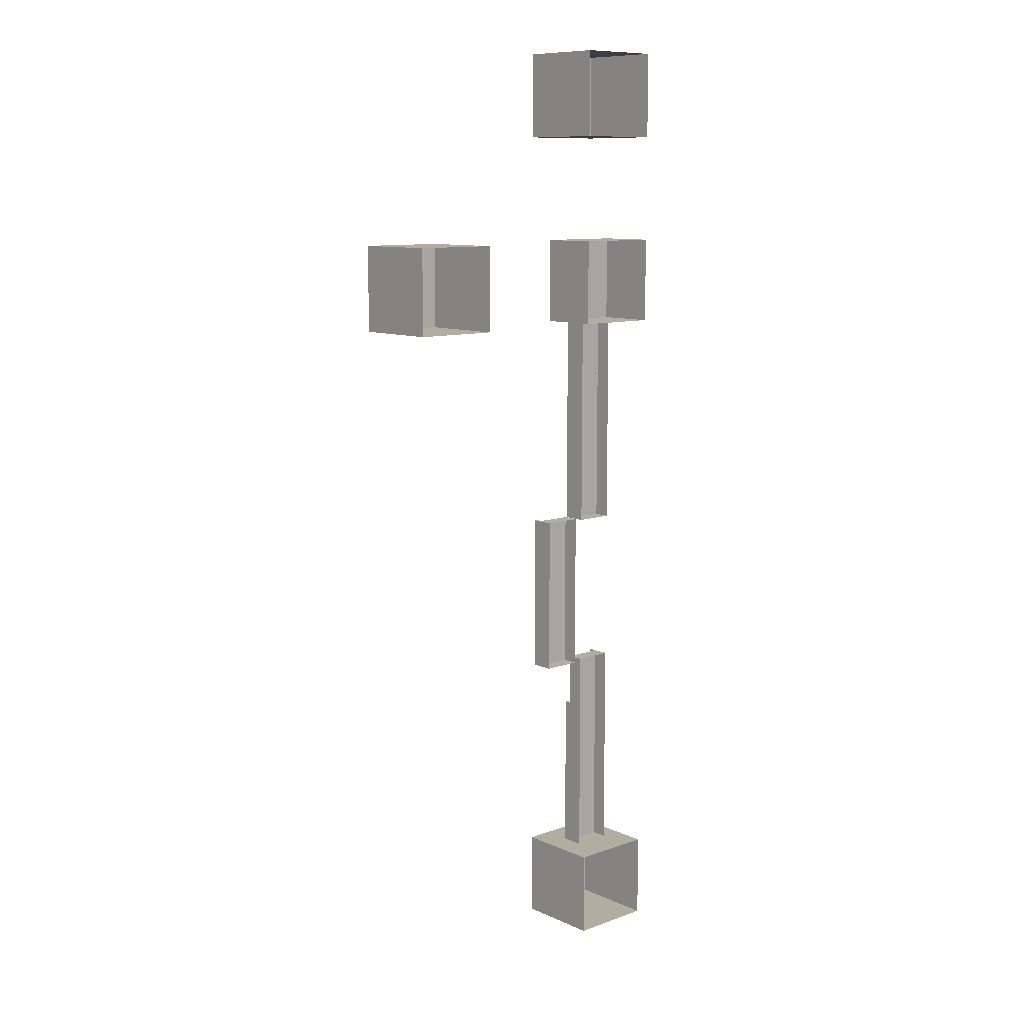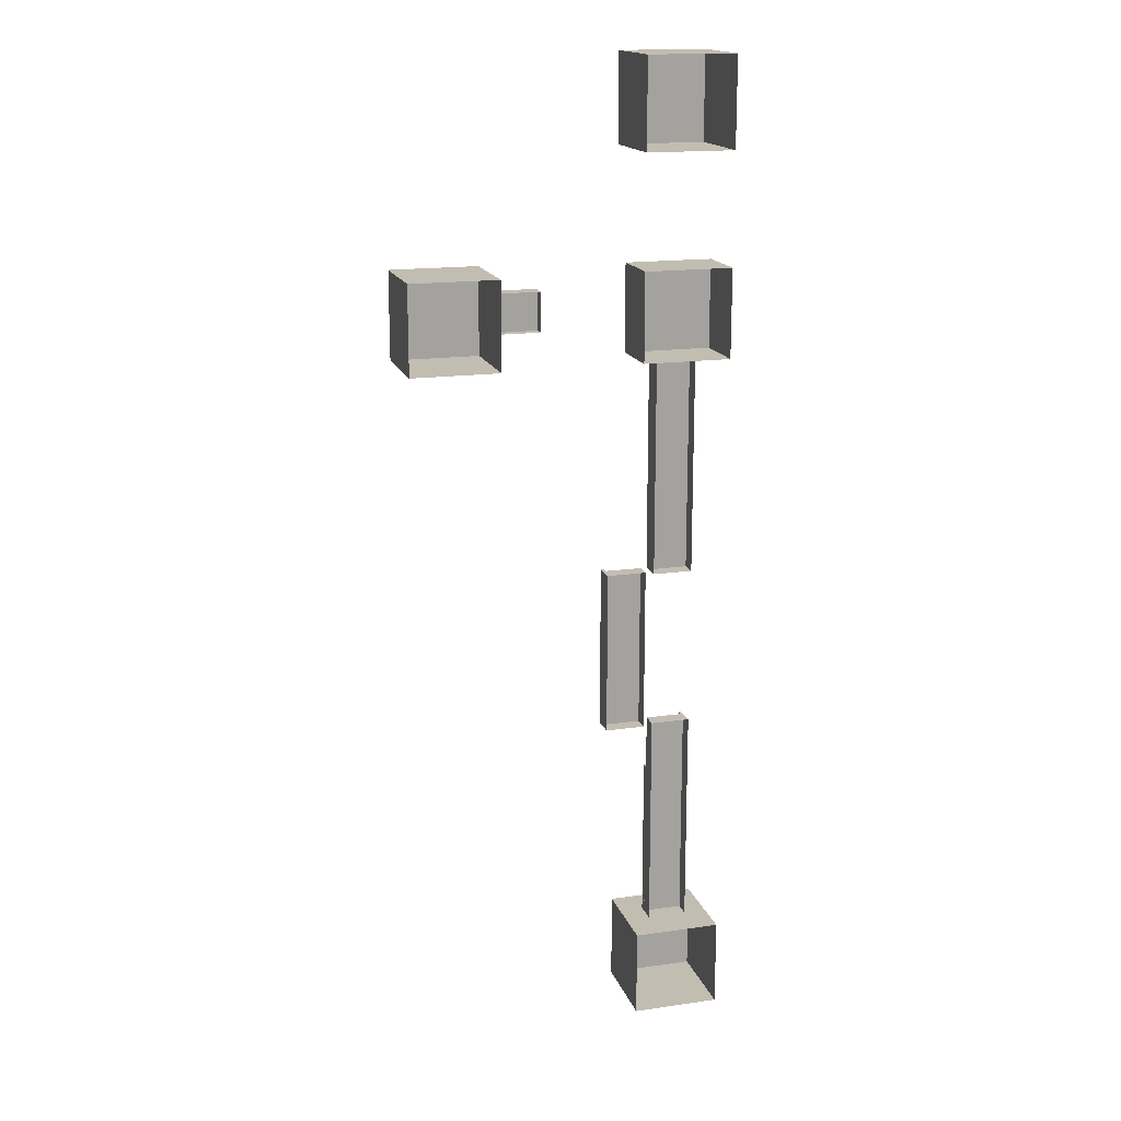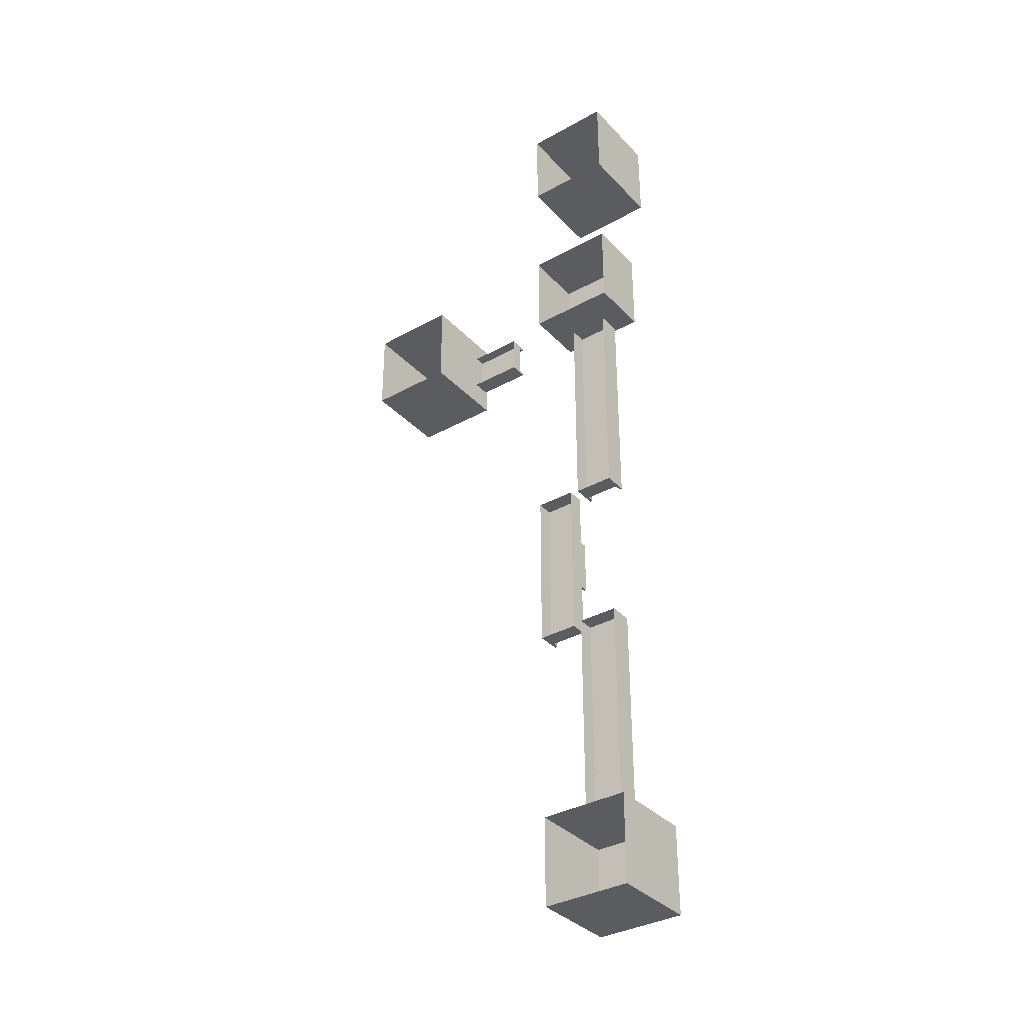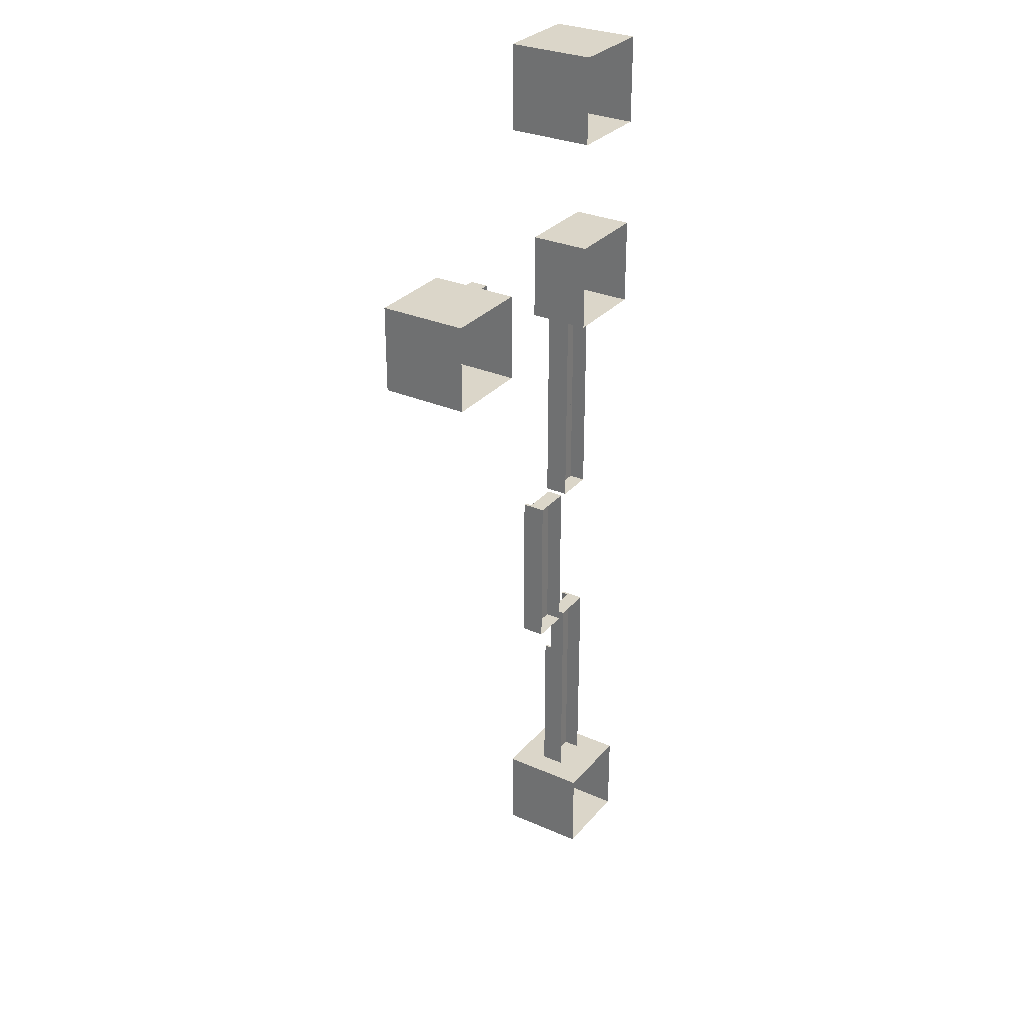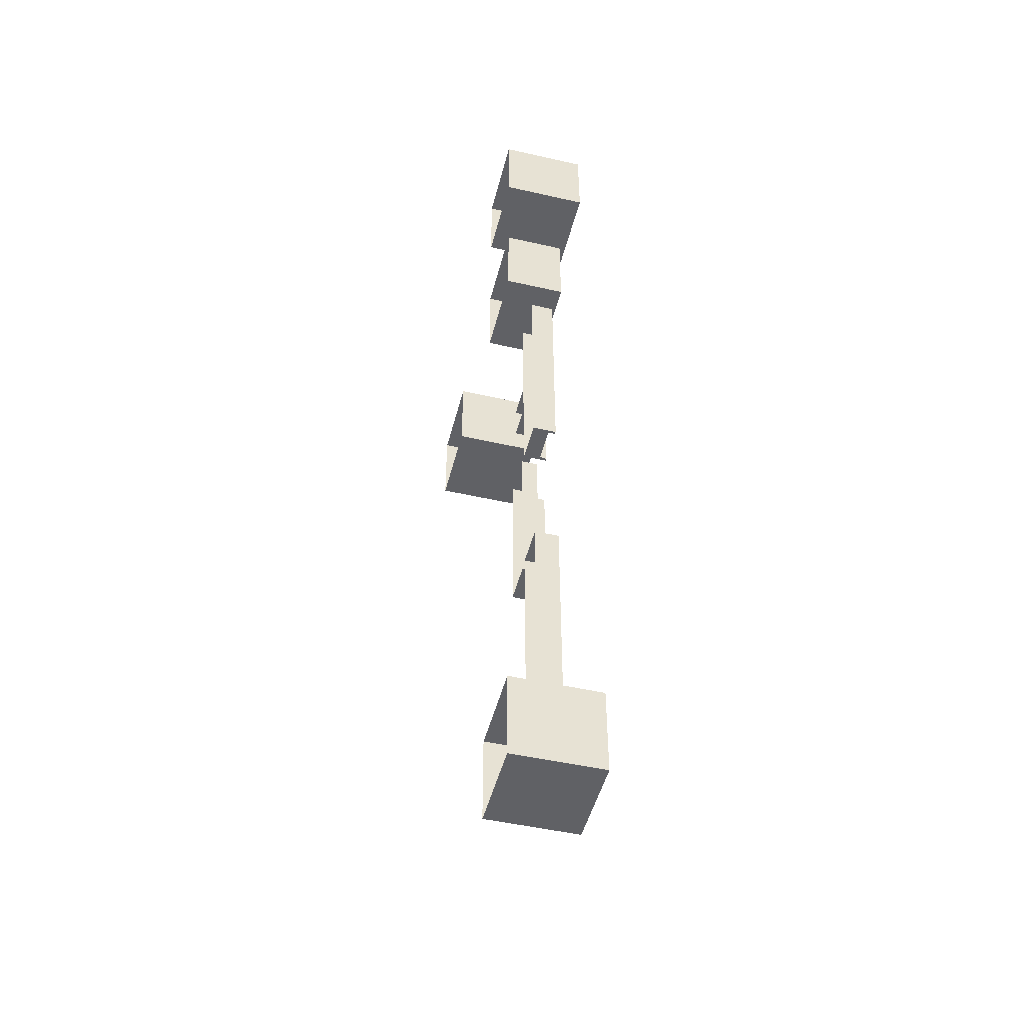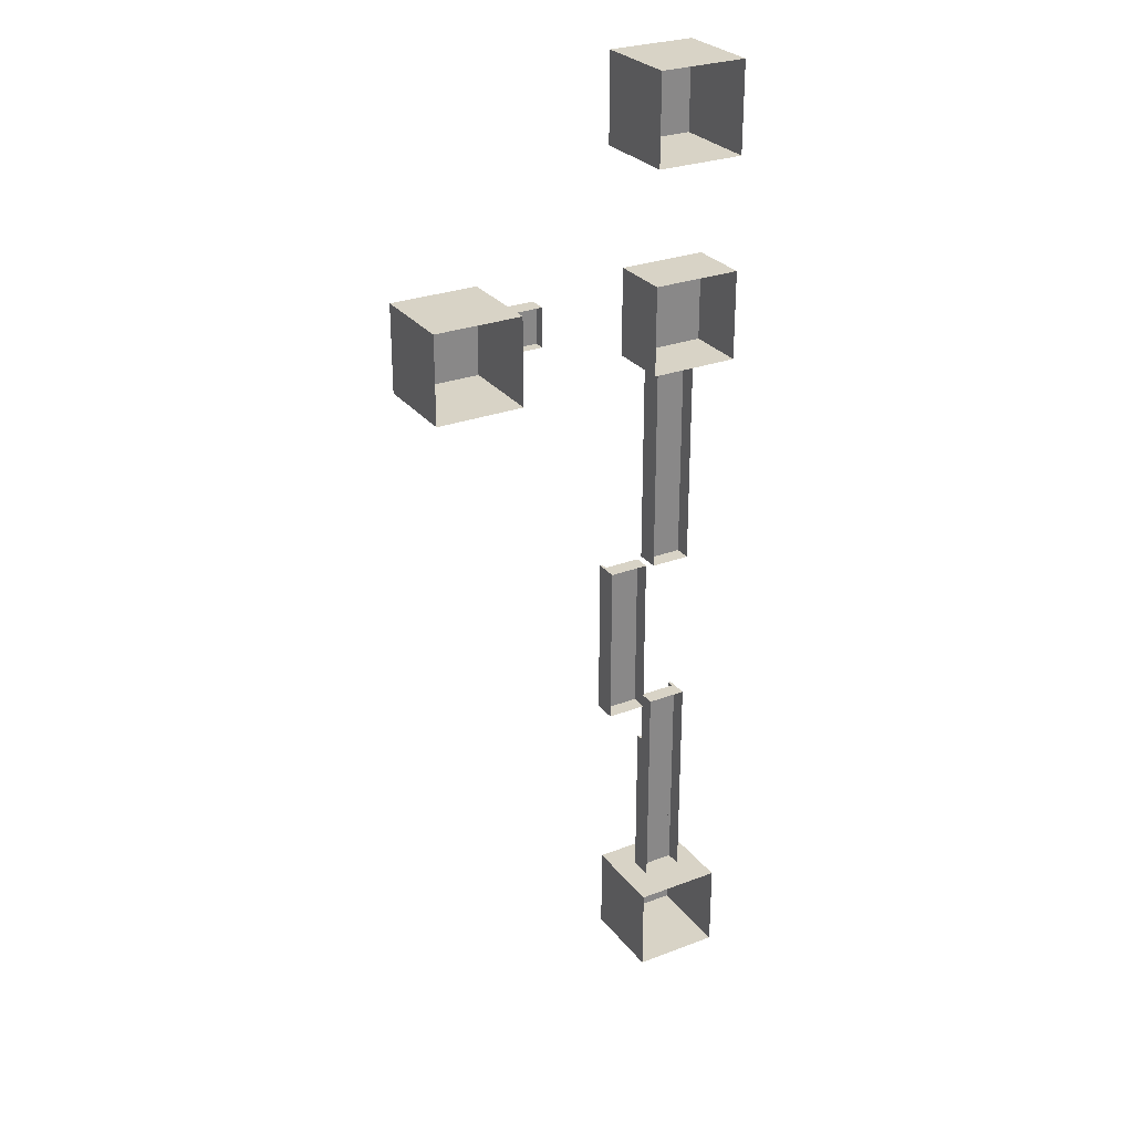
<metadata>
{"format":"obj","ext":"obj","renderer":"f3d","projection":"perspective","resolution":1024,"background":"white","views":[{"elev":10.3,"azim":-41.8,"up":"+Z"},{"elev":16.9,"azim":-16.0,"up":"+Z"},{"elev":-35.2,"azim":36.5,"up":"+Z"},{"elev":30.1,"azim":-57.5,"up":"+Z"},{"elev":-48.7,"azim":75.8,"up":"+Z"},{"elev":28.0,"azim":-29.8,"up":"+Z"}]}
</metadata>
<code>
v 2148 43.33 -7897
v 2148 43.33 -7750
v 2150 57.63 -7604
v 2148 43.33 -7604
v 2076 10.33 -7457
v 2155 10.33 -7457
v 2076 43.33 -7457
v 2076 43.33 -7604
v 2155 43.33 -7604
v 2076 43.33 -7750
v 2155 43.33 -7750
v 2076 43.33 -7897
v 2076 10.33 -7897
v 2155 10.33 -7897
v 2155 10.33 -7604
v 2155 10.33 -7750
v 2076 10.33 -7750
v 2076 10.33 -7604
v 1861 112.6 -6644
v 1751 112.6 -6644
v 1861 98.32 -6642
v 2058 57.63 -7242
v 2058 57.63 -7352
v 2058 43.33 -7242
v 2058 43.33 -7352
v 2052 43.33 -7352
v 2028 65.32 -6694
v 2203 65.32 -6694
v 2028 -55.68 -6694
v 2203 -55.68 -6694
v 2028 -55.68 -6518
v 2028 65.32 -6518
v 2203 65.32 -6518
v 2203 -55.68 -6518
v 2076 10.32 -6697
v 2155 10.32 -6697
v 2076 43.32 -6697
v 2155 43.32 -6697
v 2155 43.32 -6843
v 2076 43.33 -6990
v 2076 43.33 -7137
v 2155 43.33 -7137
v 2076 10.33 -7137
v 2155 10.33 -7137
v 2155 10.32 -6843
v 2155 10.33 -6990
v 2076 10.33 -6990
v 2076 10.32 -6843
v 1748 32.32 -6521
v 1572 120.3 -6521
v 1572 32.32 -6521
v 1748 -55.68 -6521
v 1572 -55.68 -6521
v 1748 32.32 -6696
v 1748 120.3 -6696
v 1748 120.3 -6521
v 1748 -55.68 -6696
v 1572 -55.68 -6696
v 1572 32.32 -6696
v 1572 120.3 -6696
v 2058 43.33 -7132
v 2058 10.33 -7132
v 2058 43.33 -7297
v 2058 10.33 -7297
v 2058 43.33 -7462
v 2058 10.33 -7462
v 1979 10.33 -7462
v 1979 43.33 -7462
v 1979 43.33 -7297
v 1979 10.33 -7132
v 1979 10.33 -7297
v 2054 57.63 -7242
v 2054 57.63 -7352
v 2052 43.33 -7242
v 2082 43.32 -6843
v 2082 43.33 -6990
v 2155 43.33 -7897
v 2155 57.63 -7897
v 2150 57.63 -7897
v 2155 57.63 -7750
v 2150 57.63 -7750
v 2155 57.63 -7604
v 2155 57.63 -7457
v 2150 57.63 -7457
v 2155 43.33 -7457
v 2148 43.33 -7457
v 1986 43.33 -7297
v 1983 57.63 -7132
v 1751 112.6 -6569
v 1861 112.6 -6569
v 1751 112.6 -6574
v 1751 98.32 -6576
v 1751 98.32 -6569
v 1861 98.32 -6569
v 1861 98.32 -6576
v 2076 57.63 -7897
v 2076 57.63 -7732
v 2076 43.33 -7732
v 2076 57.63 -7567
v 2076 43.33 -7567
v 2082 43.33 -7567
v 2080 57.63 -7732
v 2080 57.63 -7897
v 2203 32.33 -8076
v 2203 120.3 -7900
v 2203 32.33 -7900
v 2203 -55.67 -8076
v 2203 -55.67 -7900
v 2028 32.33 -8076
v 2028 120.3 -8076
v 2203 120.3 -8076
v 2028 -55.67 -8076
v 2028 -55.67 -7900
v 2028 32.33 -7900
v 2028 120.3 -7900
v 2082 43.33 -7897
v 2082 43.33 -7732
v 2080 57.63 -7567
v 1861 112.6 -6648
v 1751 112.6 -6648
v 1861 98.32 -6648
v 1751 98.32 -6648
v 1751 98.32 -6642
v 1979 57.63 -7462
v 1979 57.63 -7297
v 1979 57.63 -7132
v 1979 43.33 -7132
v 1986 43.33 -7132
v 1983 57.63 -7297
v 1983 57.63 -7462
v 1986 43.33 -7462
v 2203 32.32 -6298
v 2203 120.3 -6122
v 2203 32.32 -6122
v 2203 -55.68 -6298
v 2203 -55.68 -6122
v 2028 32.32 -6298
v 2028 120.3 -6298
v 2203 120.3 -6298
v 2028 -55.68 -6298
v 2028 -55.68 -6122
v 2028 32.32 -6122
v 2028 120.3 -6122
v 1861 112.6 -6574
v 2150 57.63 -7137
v 2148 43.33 -7137
v 2150 57.63 -6990
v 2148 43.33 -6990
v 2148 43.32 -6843
v 2150 57.62 -6697
v 2155 57.63 -7137
v 2155 57.63 -6990
v 2155 57.62 -6843
v 2150 57.62 -6843
v 2155 57.62 -6697
v 2148 43.32 -6697
v 2155 43.33 -6990
v 1861 76.32 -6648
v 1751 76.32 -6648
v 1751 76.32 -6569
v 1861 76.32 -6569
v 2082 43.32 -6697
v 2076 57.62 -6697
v 2080 57.62 -6697
v 2076 57.62 -6843
v 2080 57.62 -6843
v 2076 57.63 -6990
v 2080 57.63 -6990
v 2076 57.63 -7137
v 2080 57.63 -7137
v 2082 43.33 -7137
v 2076 43.32 -6843
f 79 1 81
f 81 1 2
f 81 2 3
f 3 2 4
f 3 4 84
f 84 4 86
f 5 6 7
f 7 6 85
f 7 85 8
f 8 85 9
f 8 9 10
f 10 9 11
f 10 11 12
f 12 11 77
f 12 77 13
f 13 77 14
f 85 6 9
f 9 6 15
f 9 15 11
f 11 15 16
f 11 16 77
f 77 16 14
f 12 13 10
f 10 13 17
f 10 17 8
f 8 17 18
f 8 18 7
f 7 18 5
f 19 20 21
f 21 20 123
f 22 23 72
f 72 23 73
f 72 74 24
f 72 24 22
f 22 24 25
f 22 25 23
f 23 25 26
f 23 26 73
f 27 28 29
f 29 28 30
f 29 31 27
f 27 31 32
f 27 32 28
f 28 32 33
f 28 33 30
f 30 33 34
f 33 32 34
f 34 32 31
f 35 36 37
f 37 36 38
f 37 38 172
f 172 38 39
f 172 39 40
f 40 39 157
f 40 157 41
f 41 157 42
f 41 42 43
f 43 42 44
f 38 36 39
f 39 36 45
f 39 45 157
f 157 45 46
f 157 46 42
f 42 46 44
f 41 43 40
f 40 43 47
f 40 47 172
f 172 47 48
f 172 48 37
f 37 48 35
f 49 50 51
f 49 51 52
f 52 51 53
f 54 55 56
f 49 52 57
f 54 58 59
f 54 59 55
f 55 59 60
f 55 60 56
f 58 53 59
f 59 53 51
f 59 51 60
f 60 51 50
f 60 50 56
f 56 50 49
f 56 49 54
f 54 49 57
f 54 57 58
f 61 62 63
f 63 62 64
f 63 64 65
f 65 64 66
f 66 67 65
f 65 67 68
f 65 68 63
f 63 68 69
f 63 69 61
f 61 69 127
f 61 127 62
f 62 127 70
f 68 67 69
f 69 67 71
f 69 71 127
f 127 71 70
f 72 73 74
f 74 73 26
f 164 162 166
f 166 162 75
f 166 75 168
f 168 75 76
f 168 76 170
f 170 76 171
f 77 1 78
f 78 1 79
f 78 79 80
f 80 79 81
f 80 81 82
f 82 81 3
f 82 3 83
f 83 3 84
f 83 84 85
f 85 84 86
f 83 85 82
f 82 85 9
f 82 9 80
f 80 9 11
f 80 11 78
f 78 11 77
f 131 130 87
f 87 130 129
f 87 129 128
f 128 129 88
f 89 90 91
f 91 90 144
f 91 92 93
f 91 93 89
f 89 93 94
f 89 94 90
f 90 94 95
f 90 95 144
f 96 12 97
f 97 12 98
f 97 98 99
f 99 98 100
f 100 101 99
f 99 101 118
f 99 118 97
f 97 118 102
f 97 102 96
f 96 102 103
f 96 103 12
f 12 103 116
f 104 105 106
f 104 106 107
f 107 106 108
f 109 110 111
f 104 107 112
f 109 113 114
f 109 114 110
f 110 114 115
f 110 115 111
f 113 108 114
f 114 108 106
f 114 106 115
f 115 106 105
f 115 105 111
f 111 105 104
f 111 104 109
f 109 104 112
f 109 112 113
f 116 103 117
f 117 103 102
f 117 102 101
f 101 102 118
f 119 120 19
f 19 120 20
f 19 21 121
f 19 121 119
f 119 121 122
f 119 122 120
f 120 122 123
f 120 123 20
f 124 68 125
f 125 68 69
f 125 69 126
f 126 69 127
f 127 128 126
f 126 128 88
f 126 88 125
f 125 88 129
f 125 129 124
f 124 129 130
f 124 130 68
f 68 130 131
f 132 133 134
f 132 134 135
f 135 134 136
f 137 138 139
f 132 135 140
f 137 141 142
f 137 142 138
f 138 142 143
f 138 143 139
f 141 136 142
f 142 136 134
f 142 134 143
f 143 134 133
f 143 133 139
f 139 133 132
f 139 132 137
f 137 132 140
f 137 140 141
f 91 144 92
f 92 144 95
f 145 146 147
f 147 146 148
f 147 148 154
f 154 148 149
f 154 149 150
f 150 149 156
f 42 146 151
f 151 146 145
f 151 145 152
f 152 145 147
f 152 147 153
f 153 147 154
f 153 154 155
f 155 154 150
f 155 150 38
f 38 150 156
f 155 38 153
f 153 38 39
f 153 39 152
f 152 39 157
f 152 157 151
f 151 157 42
f 94 158 121
f 121 158 159
f 159 160 122
f 159 122 121
f 121 122 93
f 121 93 94
f 94 93 161
f 94 161 158
f 122 160 93
f 93 160 161
f 37 162 163
f 163 162 164
f 163 164 165
f 165 164 166
f 165 166 167
f 167 166 168
f 167 168 169
f 169 168 170
f 169 170 41
f 41 170 171
f 169 41 167
f 167 41 40
f 167 40 165
f 165 40 172
f 165 172 163
f 163 172 37

</code>
